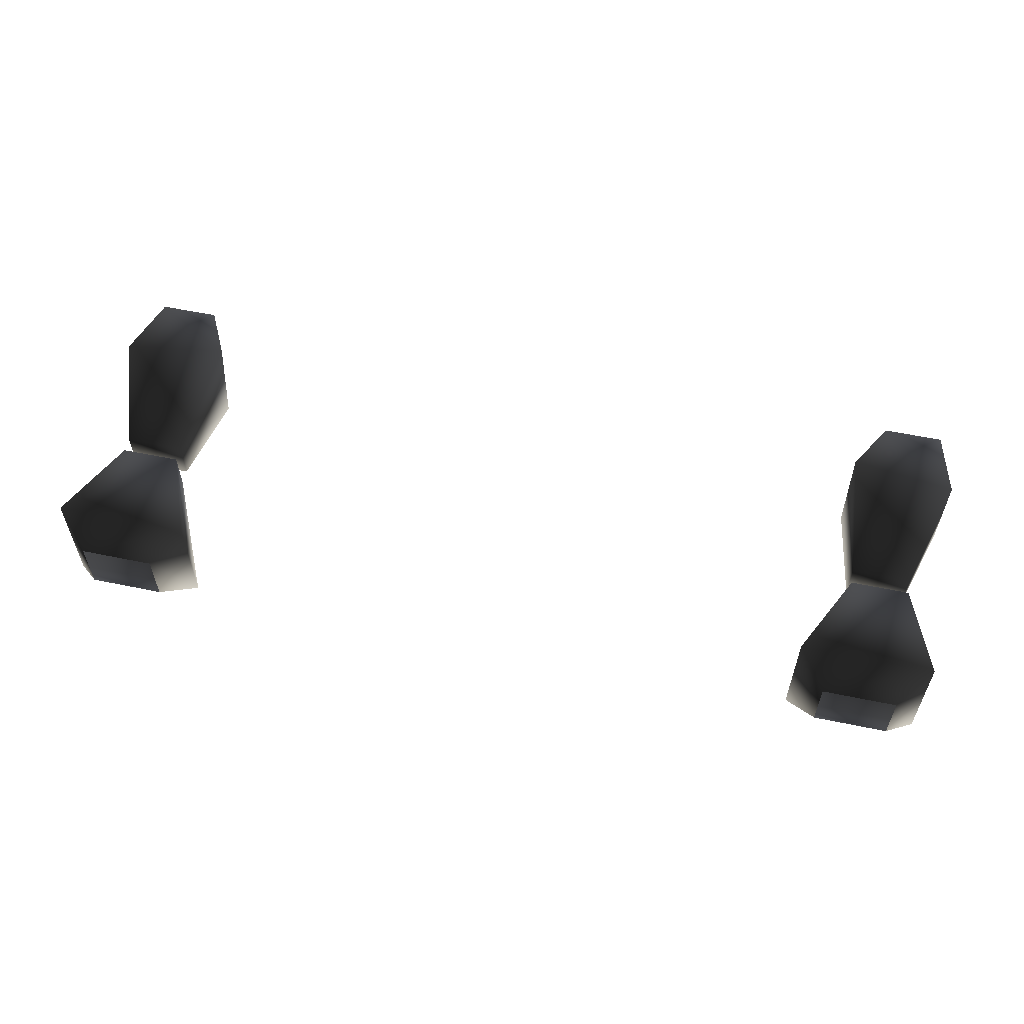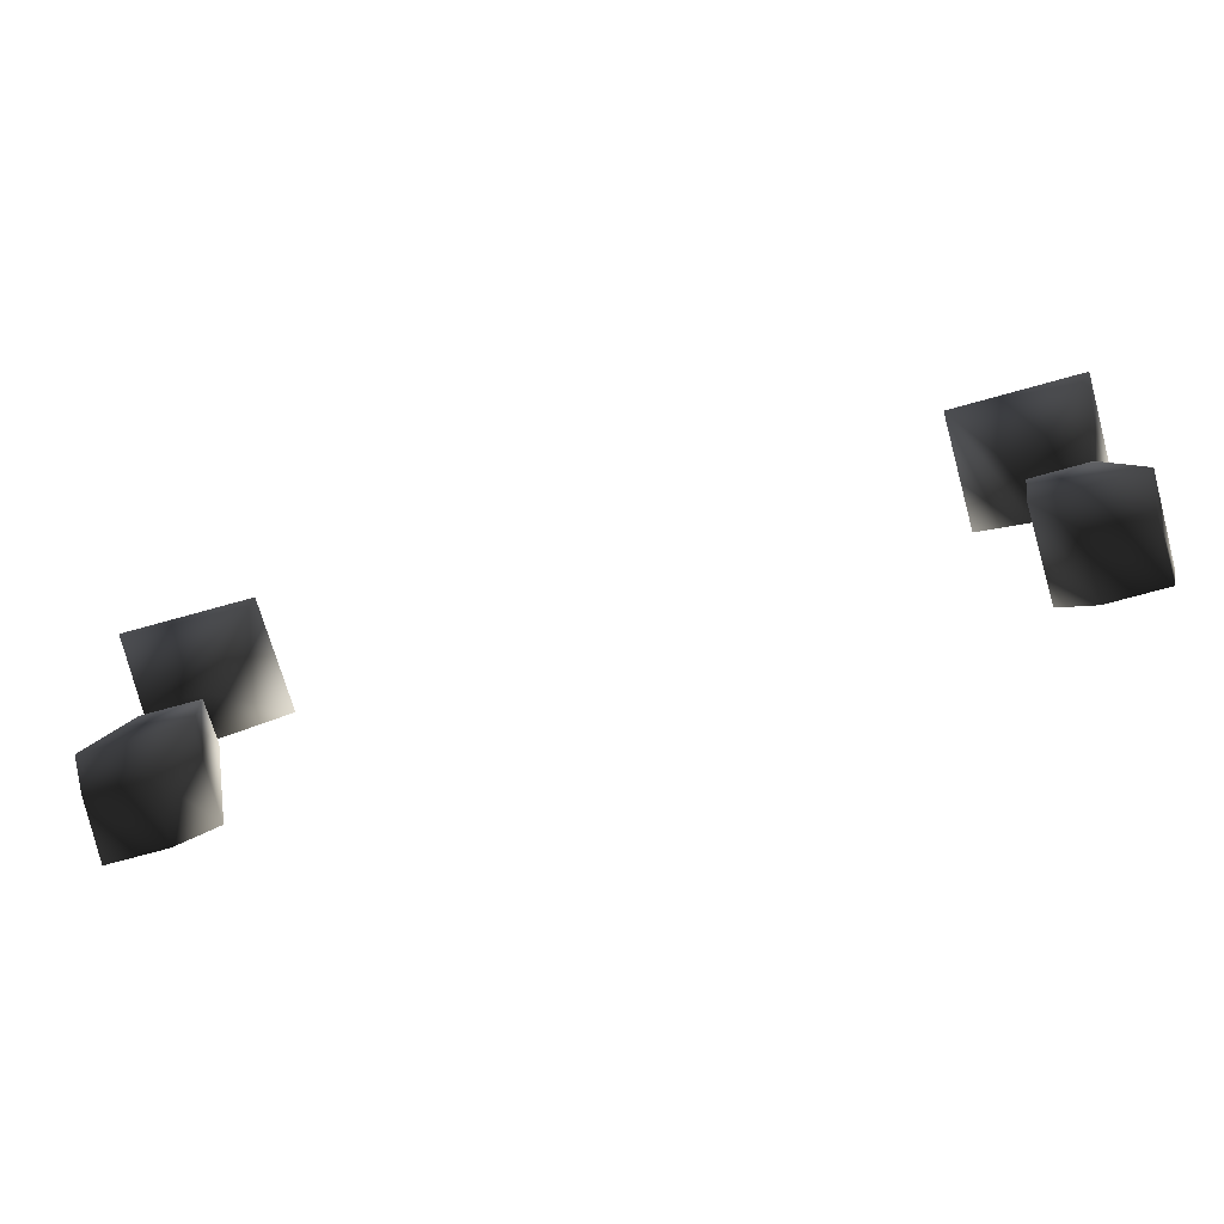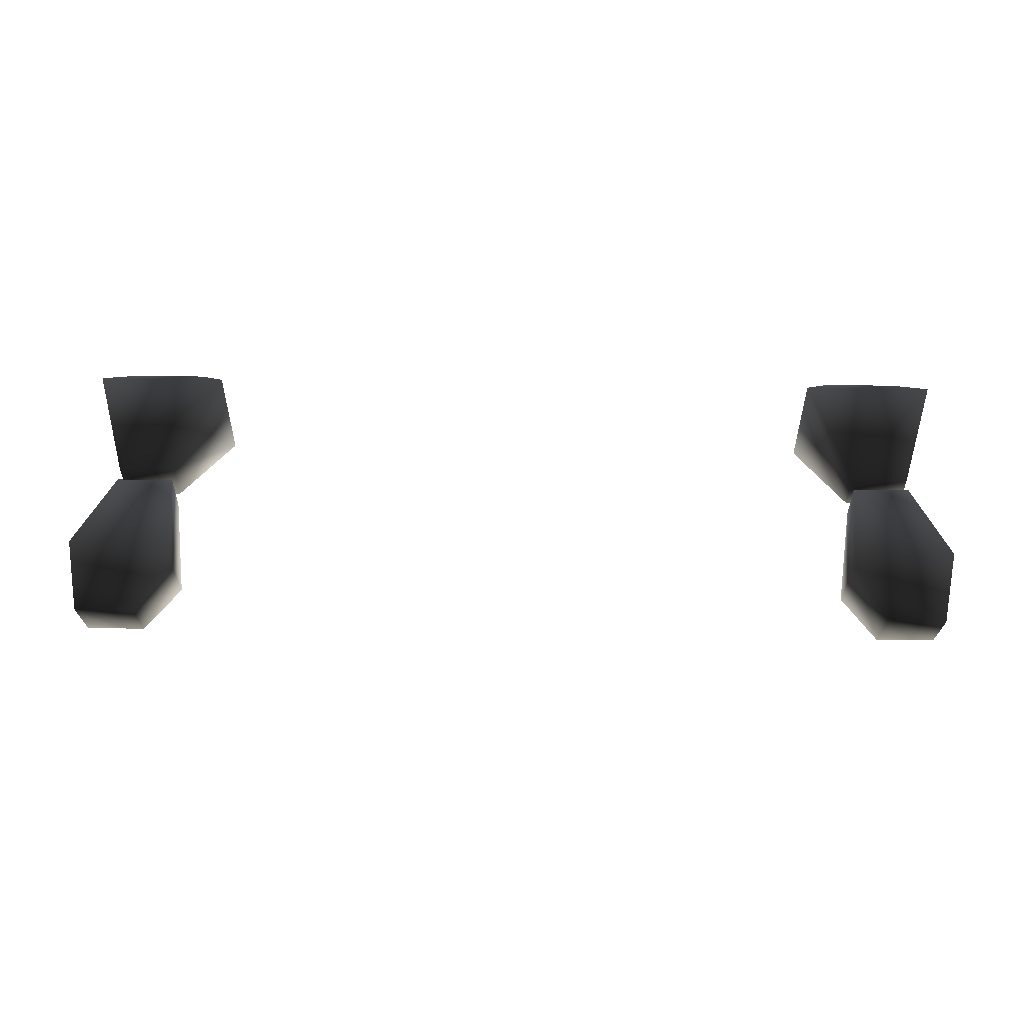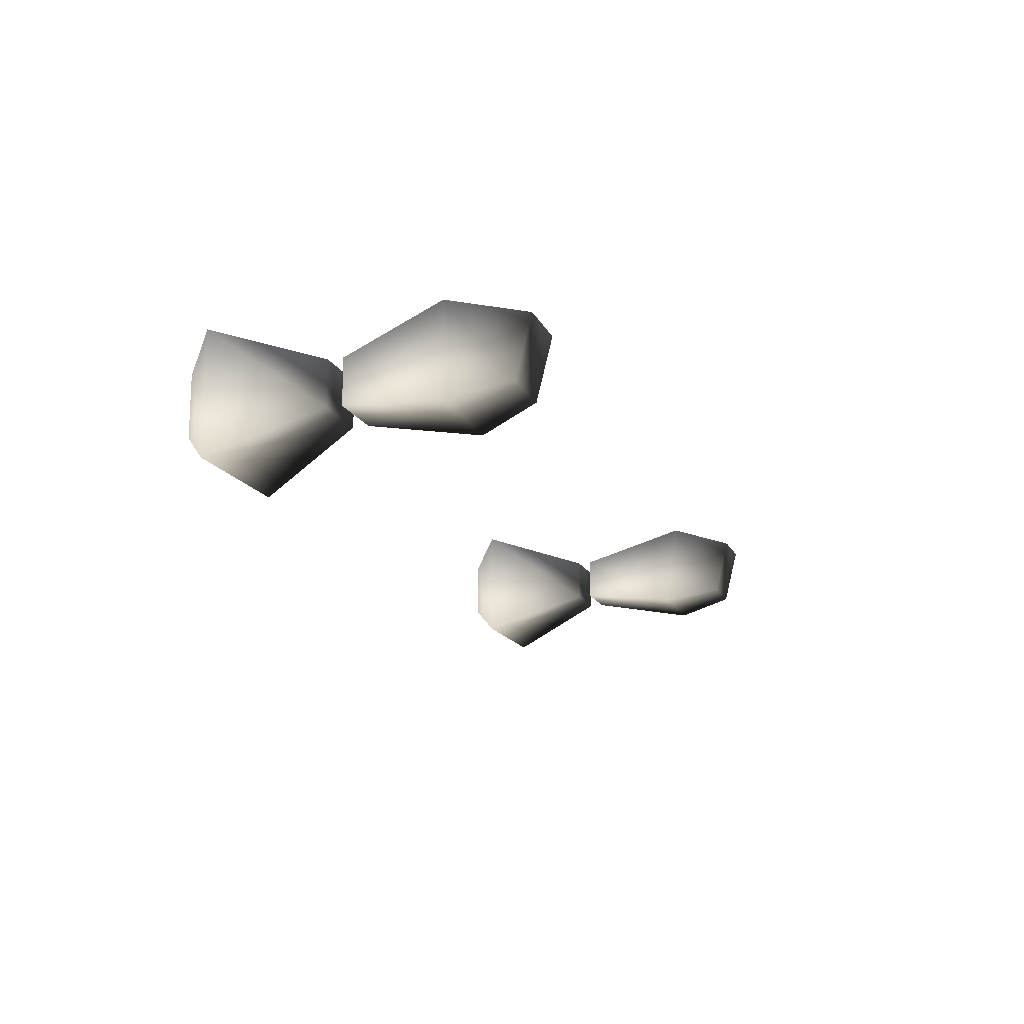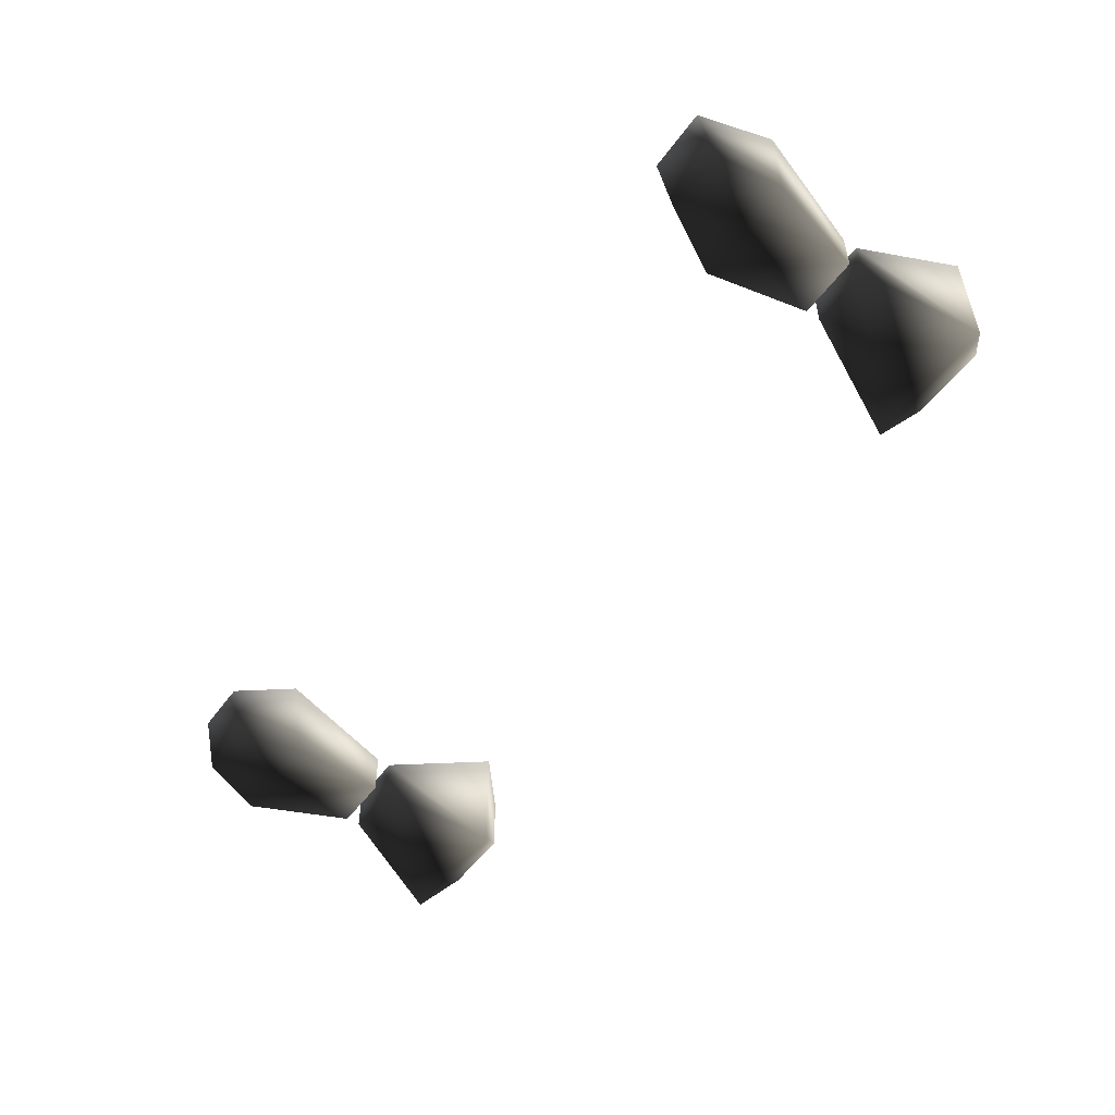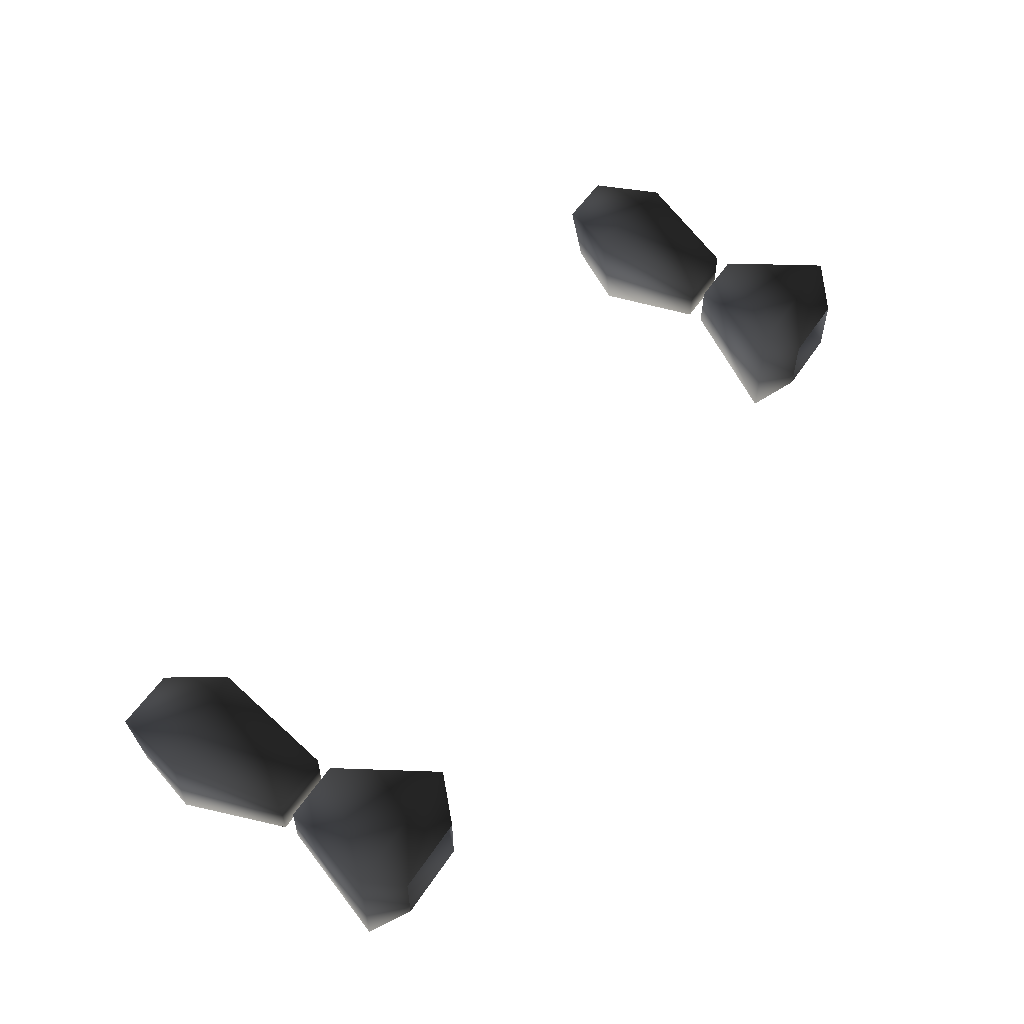
<metadata>
{"format":"obj","ext":"obj","renderer":"f3d","projection":"perspective","resolution":1024,"background":"white","views":[{"elev":57.1,"azim":-167.8,"up":"+Z"},{"elev":-71.1,"azim":-164.3,"up":"+Y"},{"elev":54.0,"azim":1.0,"up":"+Z"},{"elev":-15.3,"azim":-71.9,"up":"+Z"},{"elev":-51.8,"azim":54.9,"up":"+Z"},{"elev":54.5,"azim":123.0,"up":"+Z"}]}
</metadata>
<code>
o 356
v -25 97 -3
v -24 90 -4
v -31 90 -4
v -29 97 -3
v -25 97 0
v -24 89 2
v -26 85 1
v -26 86 -3
v -30 86 -3
v -31 90 2
v -29 97 0
v -30 85 1
v -25 98 0
v -25 98 -3
v -22 105 -6
v -22 105 2
v -29 98 0
v -29 98 -3
v -31 105 -6
v -29 107 -4
v -24 107 -4
v -24 107 0
v -31 105 2
v -29 107 0
v 22 105 2
v 22 105 -6
v 25 98 -3
v 25 98 0
v 31 105 2
v 29 107 0
v 24 107 0
v 24 107 -4
v 31 105 -6
v 29 98 -3
v 29 98 0
v 29 107 -4
v 29 97 -3
v 31 90 -4
v 24 90 -4
v 25 97 -3
v 29 97 0
v 31 90 2
v 30 85 1
v 30 86 -3
v 26 86 -3
v 24 89 2
v 25 97 0
v 26 85 1
f 1 2 3
f 1 3 4
f 1 4 5
f 1 5 6
f 1 6 2
f 2 6 7
f 2 7 8
f 2 8 9
f 2 9 3
f 3 9 10
f 3 10 11
f 3 11 4
f 4 11 5
f 5 11 6
f 6 11 10
f 6 10 7
f 7 10 12
f 7 12 8
f 8 12 9
f 9 12 10
f 13 14 15
f 13 15 16
f 13 16 17
f 13 17 14
f 14 17 18
f 14 18 19
f 14 19 15
f 15 19 20
f 15 20 21
f 15 21 16
f 16 21 22
f 16 22 23
f 16 23 17
f 17 23 18
f 18 23 19
f 19 23 24
f 19 24 20
f 22 24 23
f 25 26 27
f 25 27 28
f 25 28 29
f 25 29 30
f 25 30 31
f 25 31 26
f 26 31 32
f 26 32 33
f 26 33 34
f 26 34 27
f 27 34 28
f 28 34 35
f 28 35 29
f 29 35 33
f 29 33 36
f 29 36 30
f 35 34 33
f 32 36 33
f 37 38 39
f 37 39 40
f 37 40 41
f 37 41 42
f 37 42 38
f 38 42 43
f 38 43 44
f 38 44 45
f 38 45 39
f 39 45 46
f 39 46 47
f 39 47 40
f 40 47 41
f 41 47 42
f 42 47 46
f 42 46 43
f 43 46 48
f 43 48 44
f 44 48 45
f 45 48 46

</code>
